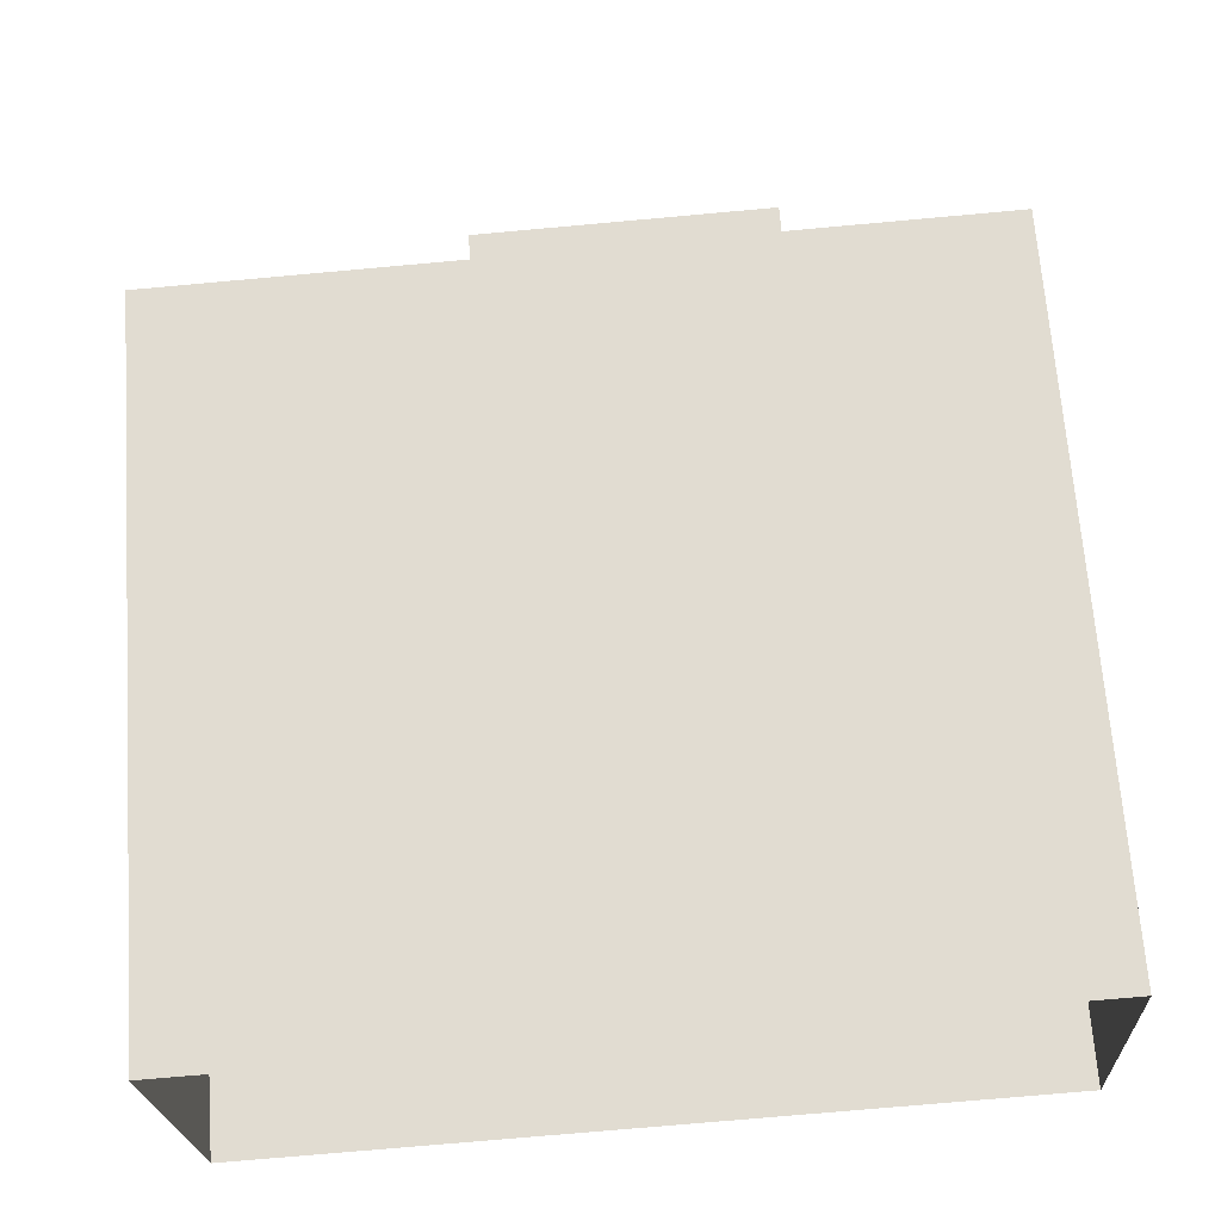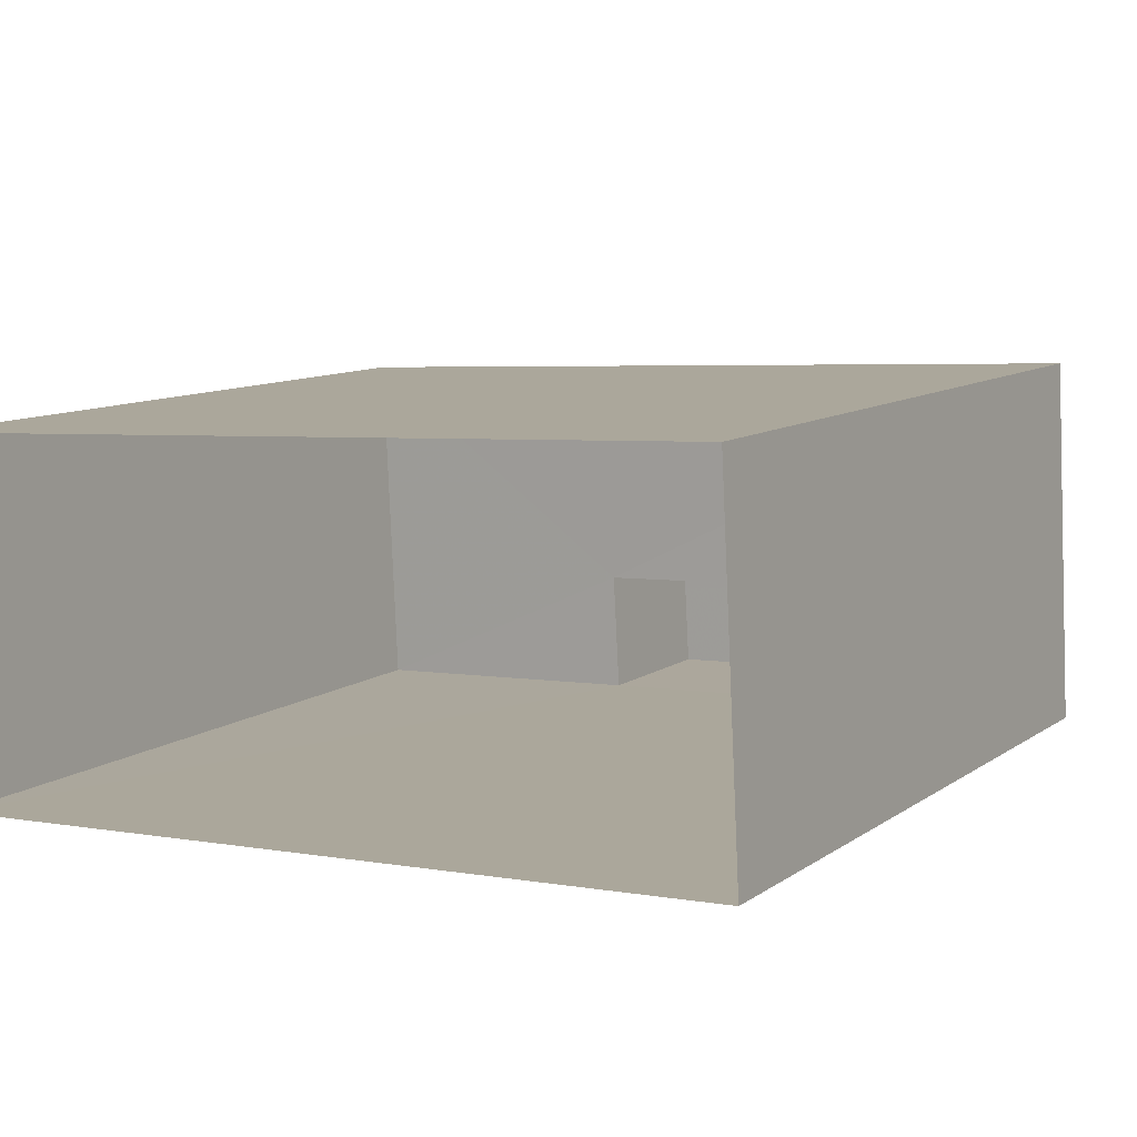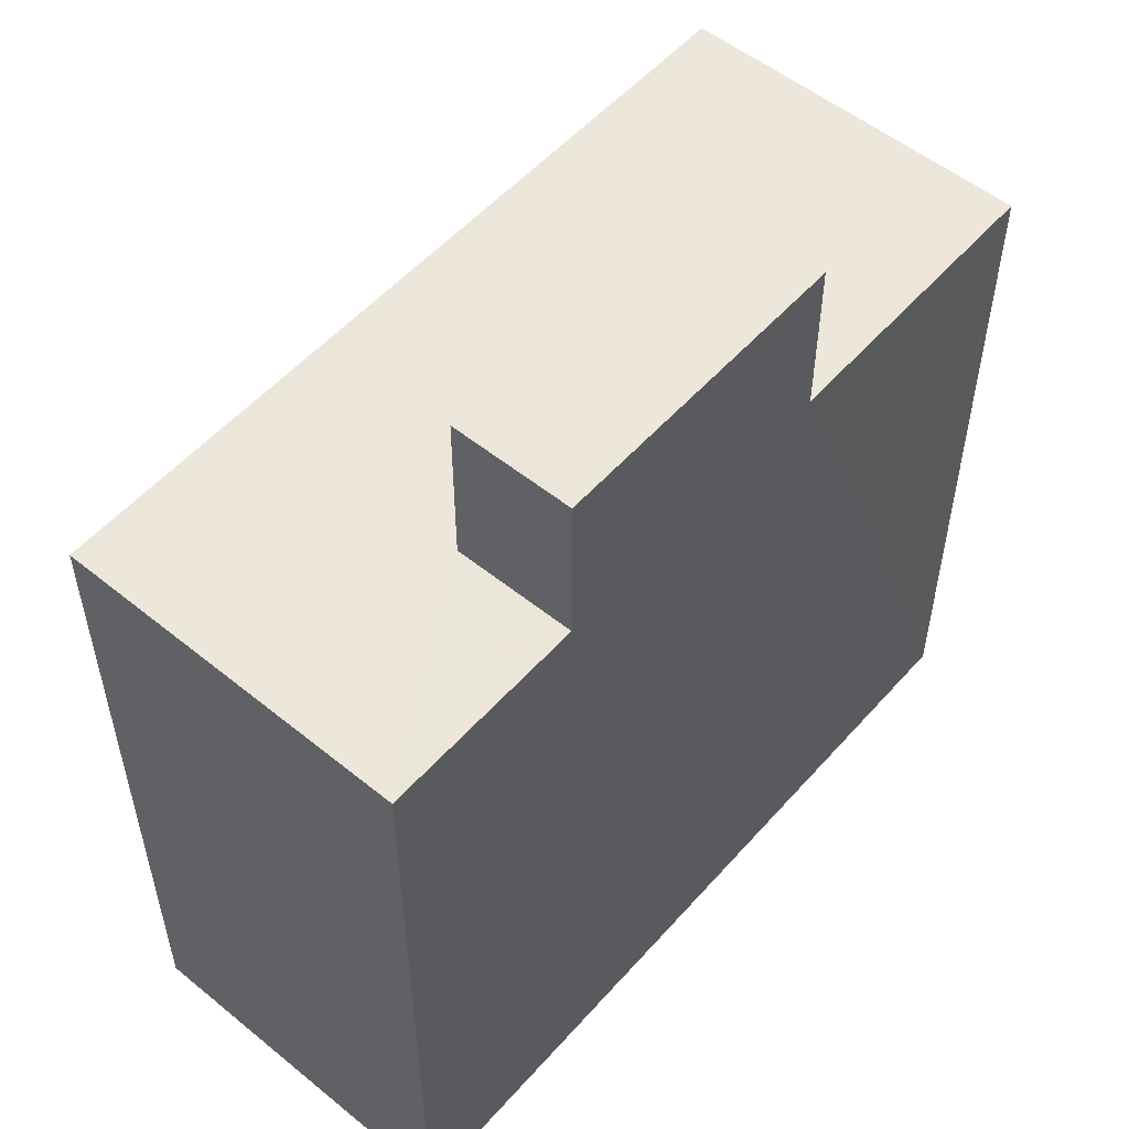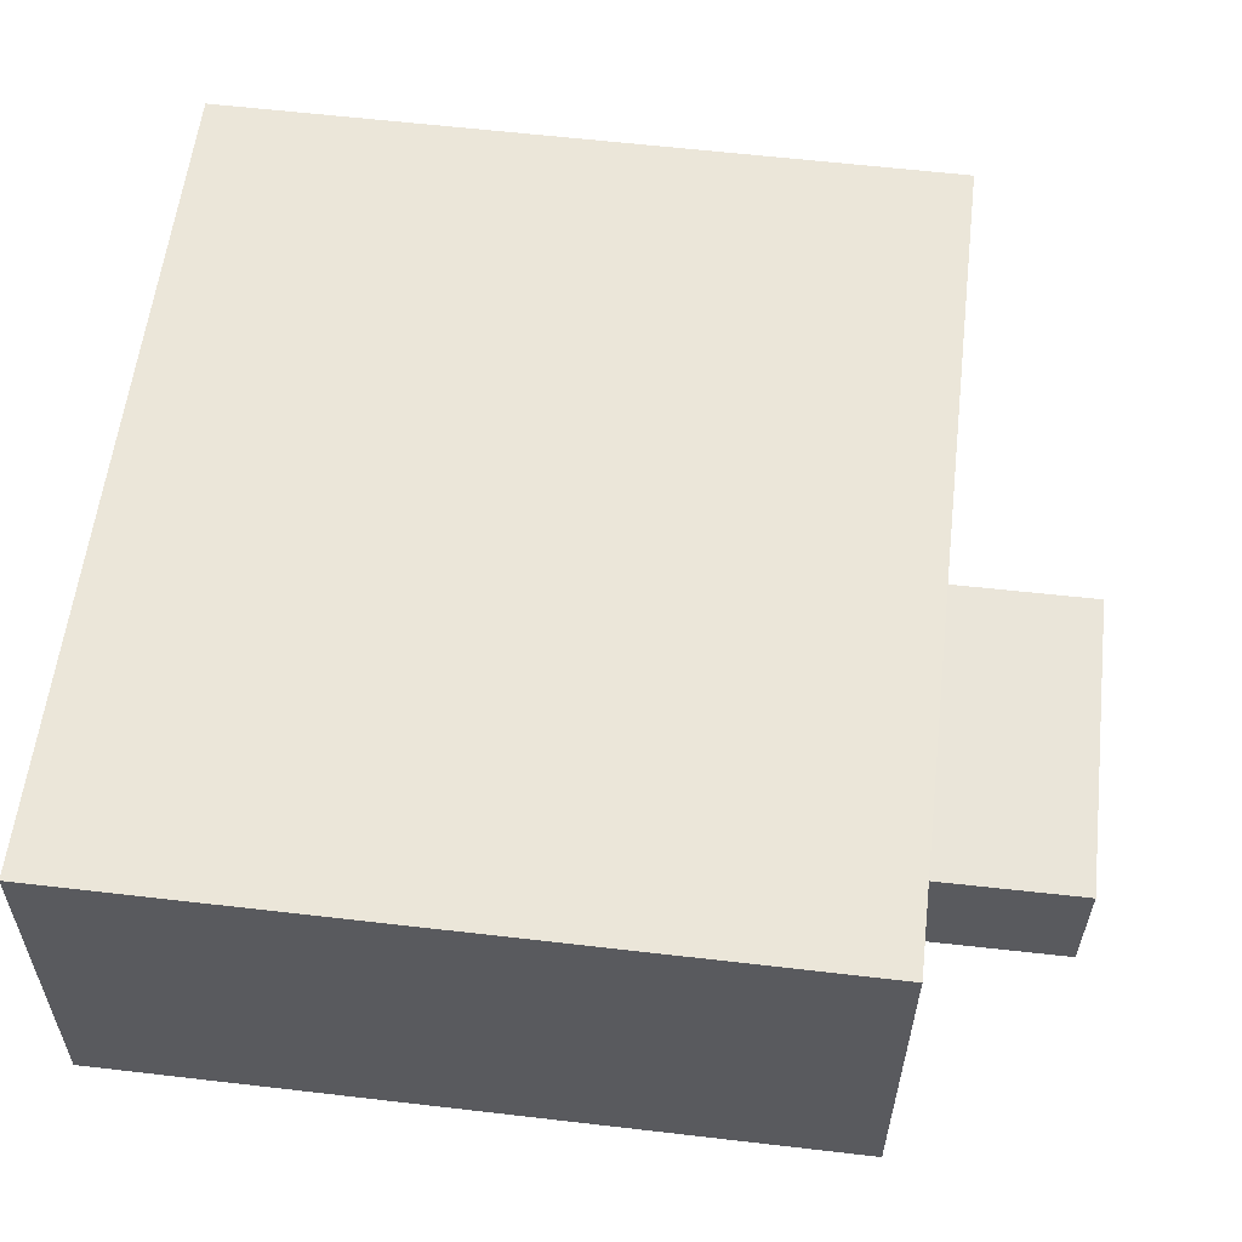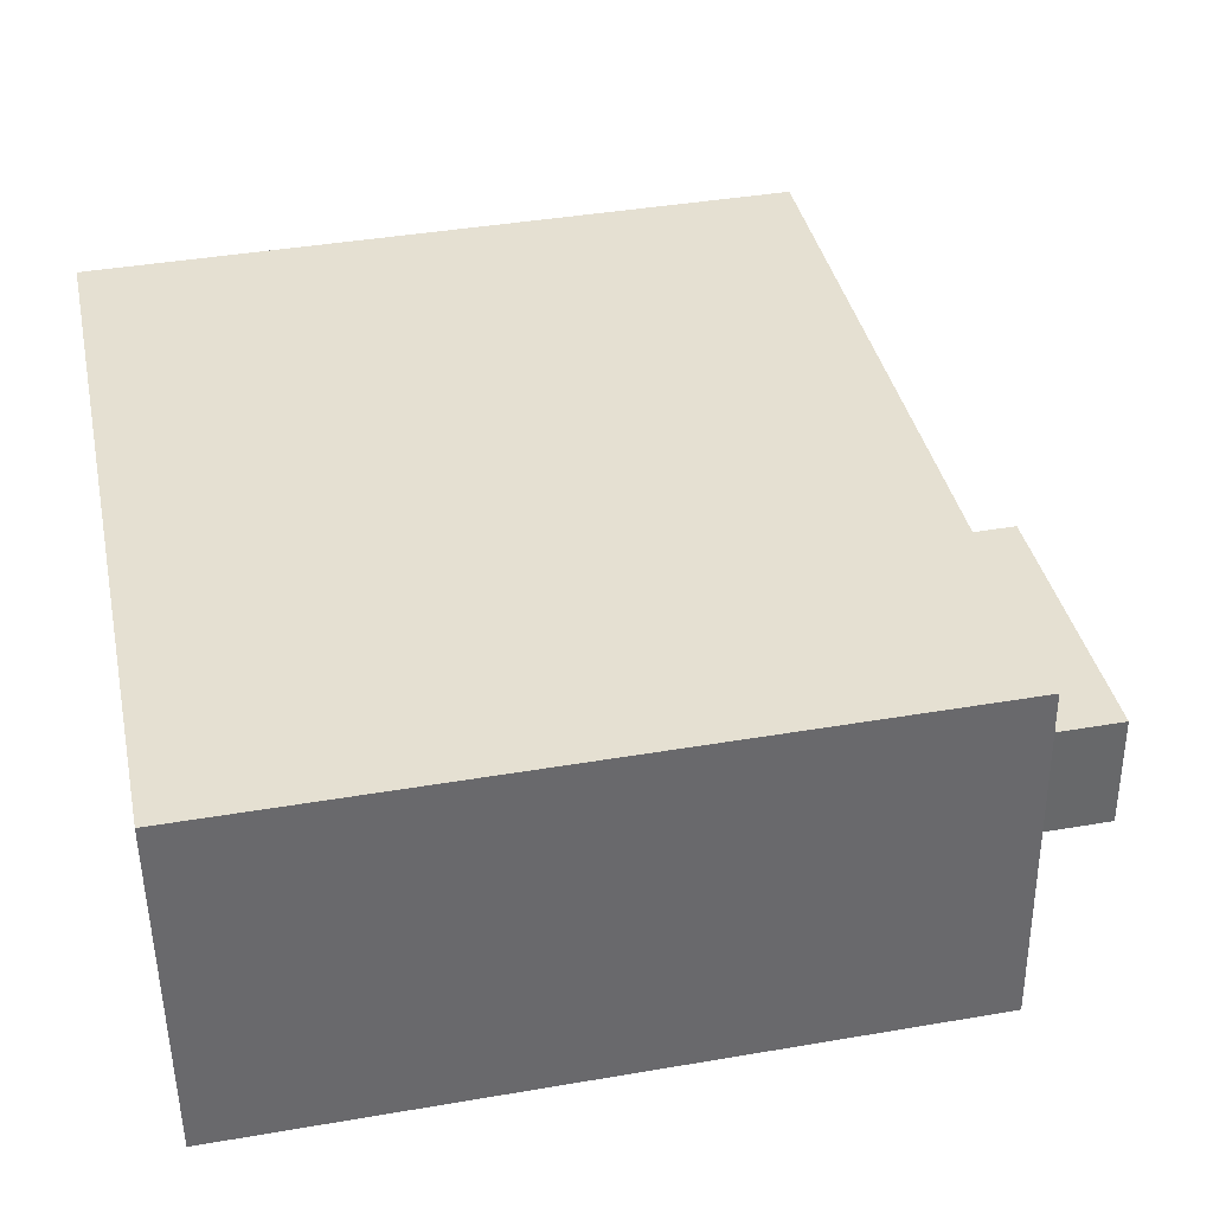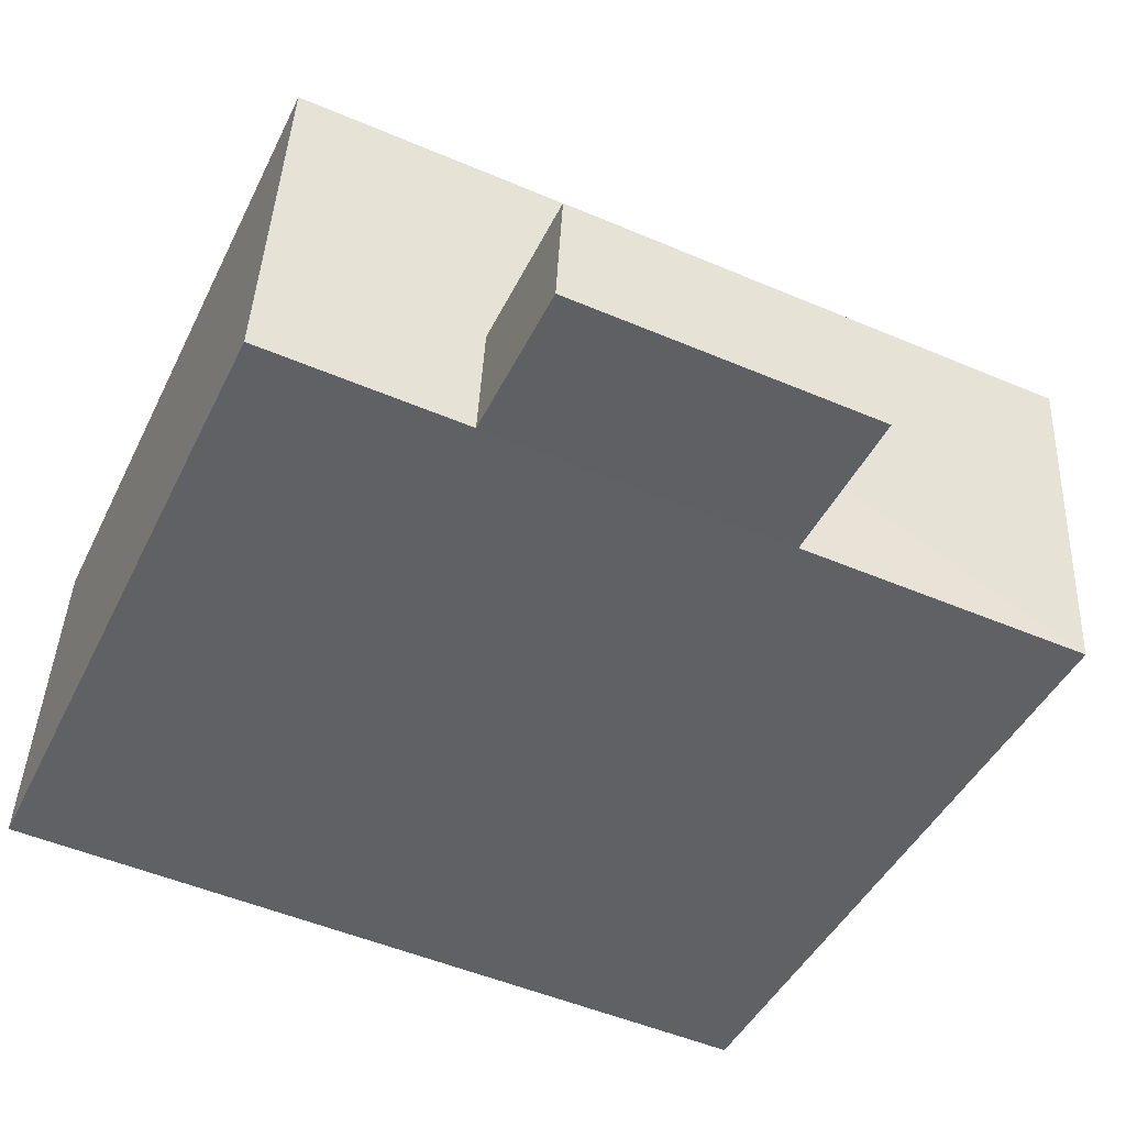
<metadata>
{"format":"obj","ext":"obj","renderer":"f3d","projection":"perspective","resolution":1024,"background":"white","views":[{"elev":67.7,"azim":175.9,"up":"+Y"},{"elev":10.1,"azim":-149.0,"up":"+Y"},{"elev":54.0,"azim":-52.5,"up":"+Z"},{"elev":60.9,"azim":-83.3,"up":"+Y"},{"elev":41.0,"azim":-101.9,"up":"+Y"},{"elev":-44.0,"azim":-24.6,"up":"+Y"}]}
</metadata>
<code>
v -3.725e+05 -1.034e+05 33.51
v -3.725e+05 -1.034e+05 33.51
v -3.725e+05 -1.034e+05 33.51
v -3.725e+05 -1.034e+05 33.51
v -3.725e+05 -1.034e+05 43.7
v -3.725e+05 -1.034e+05 43.7
v -3.725e+05 -1.034e+05 43.7
v -3.725e+05 -1.034e+05 43.7
v -3.725e+05 -1.034e+05 43.7
v -3.725e+05 -1.034e+05 43.7
v -3.725e+05 -1.034e+05 43.7
v -3.725e+05 -1.034e+05 43.7
v -3.725e+05 -1.034e+05 46.01
v -3.725e+05 -1.034e+05 46.01
v -3.725e+05 -1.034e+05 46.01
v -3.725e+05 -1.034e+05 46.01
f 1 2 3
f 1 4 2
f 5 6 7
f 5 7 8
f 6 9 7
f 10 9 11
f 10 11 12
f 7 9 10
f 13 14 15
f 13 16 14
f 3 8 1
f 1 12 11
f 3 5 8
f 12 8 14
f 14 8 15
f 1 8 12
f 7 16 13
f 7 10 16
f 9 4 1
f 11 9 1
f 12 14 16
f 10 12 16
f 8 13 15
f 8 7 13
f 6 2 4
f 9 6 4
f 5 3 2
f 6 5 2

</code>
